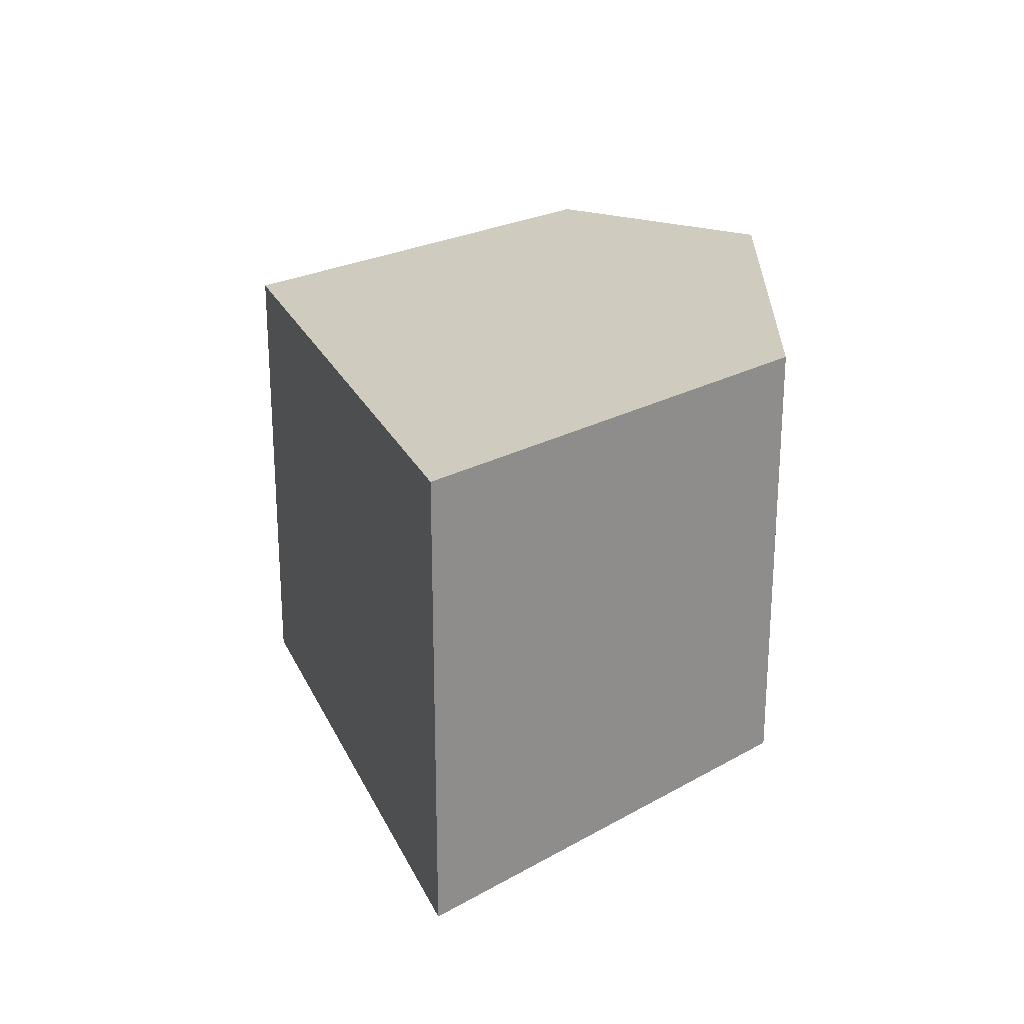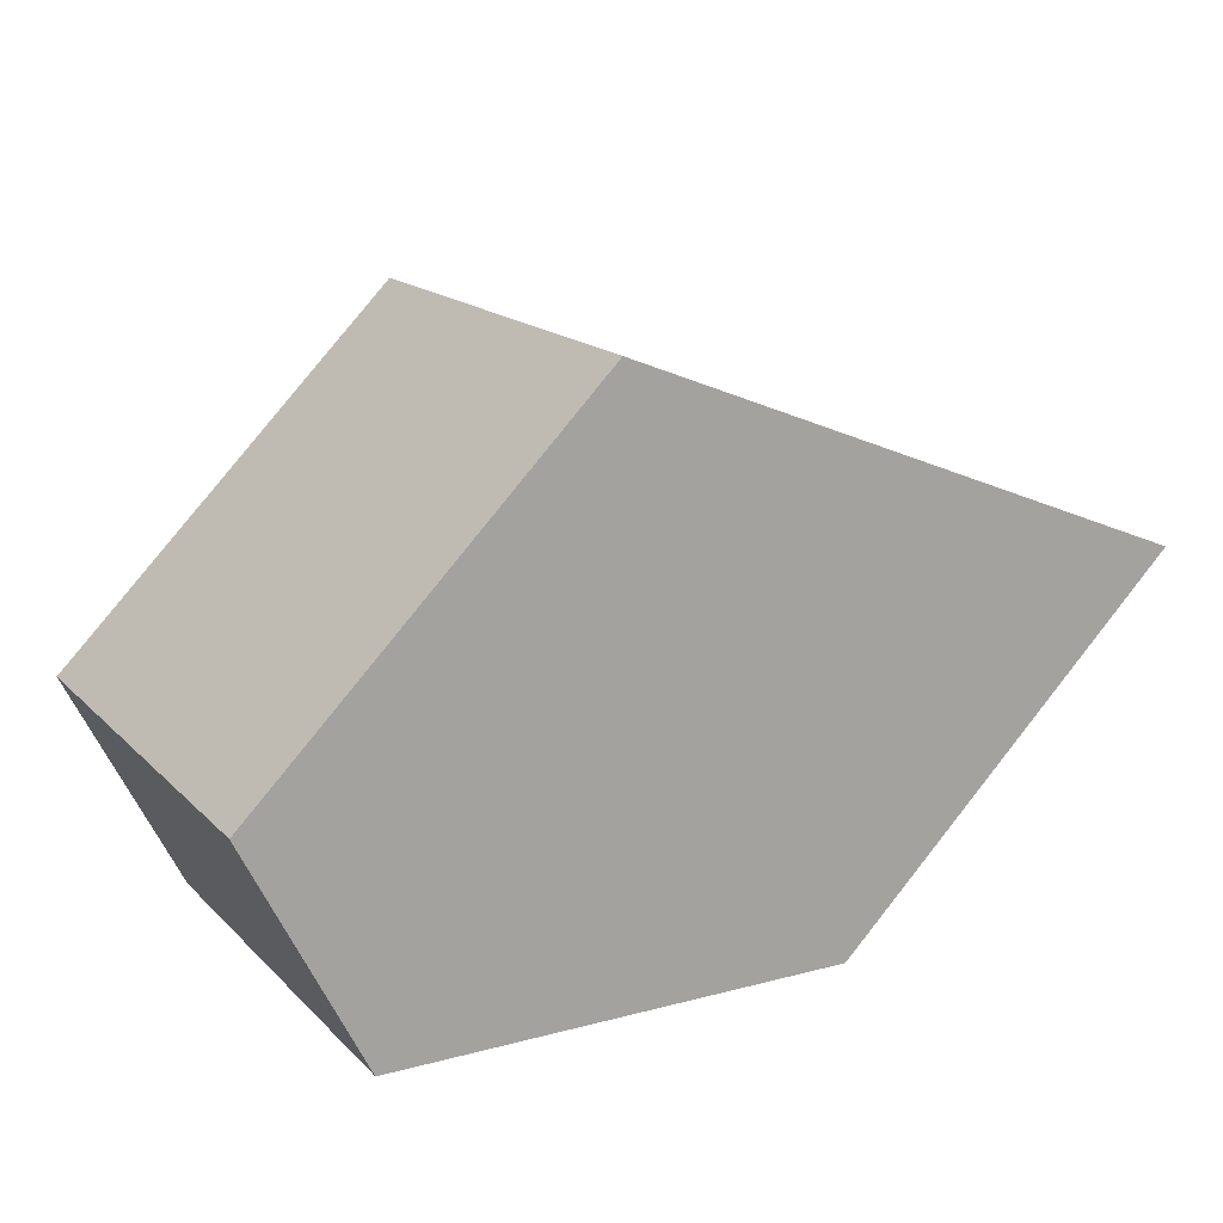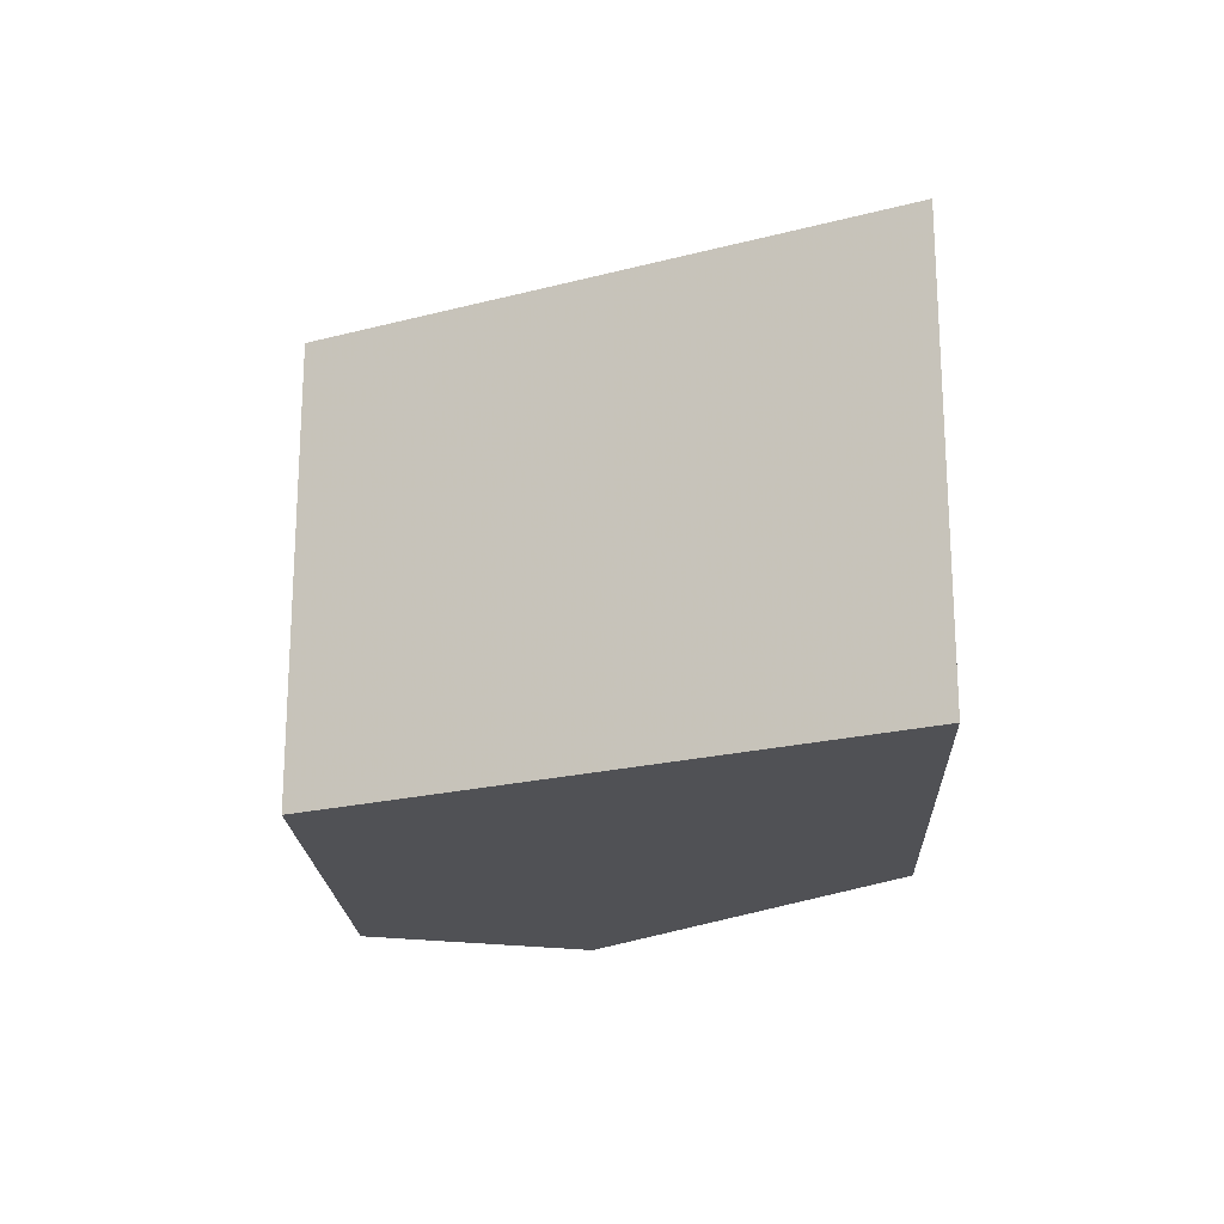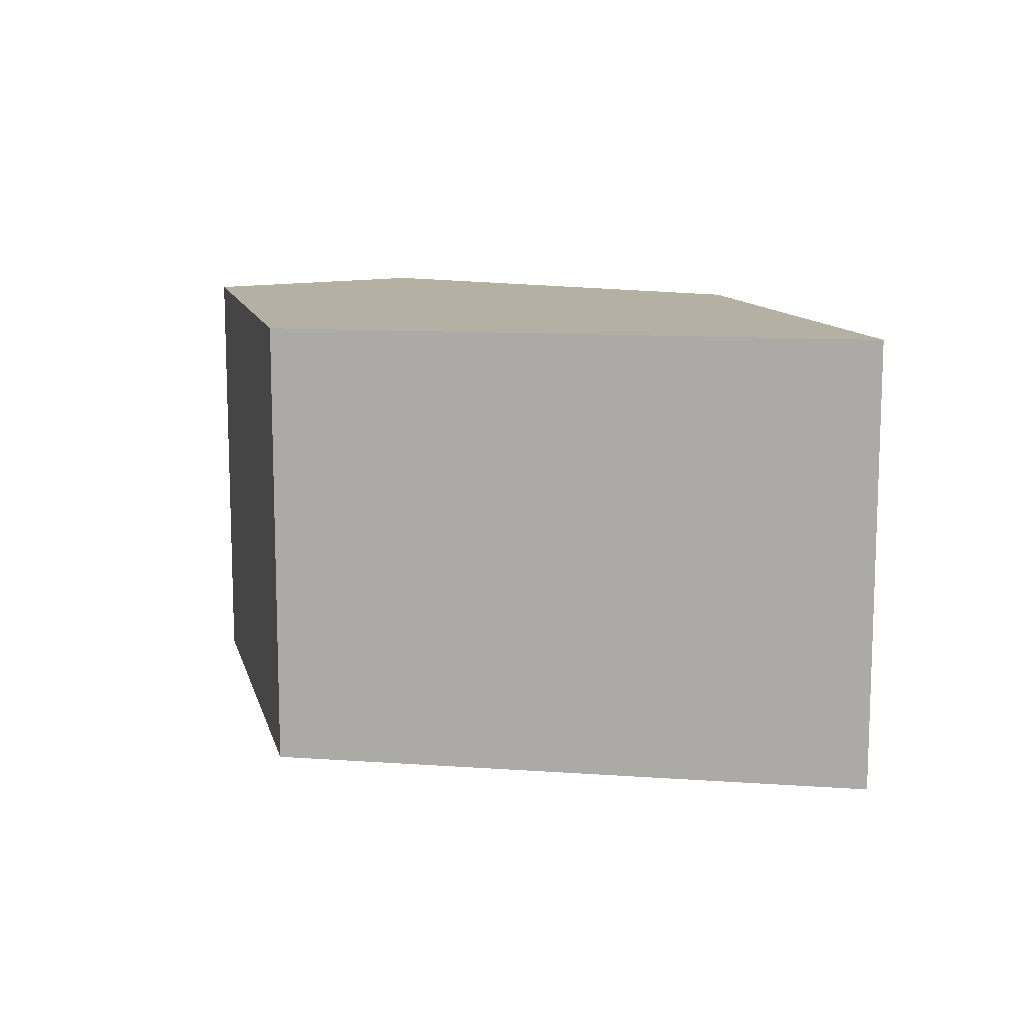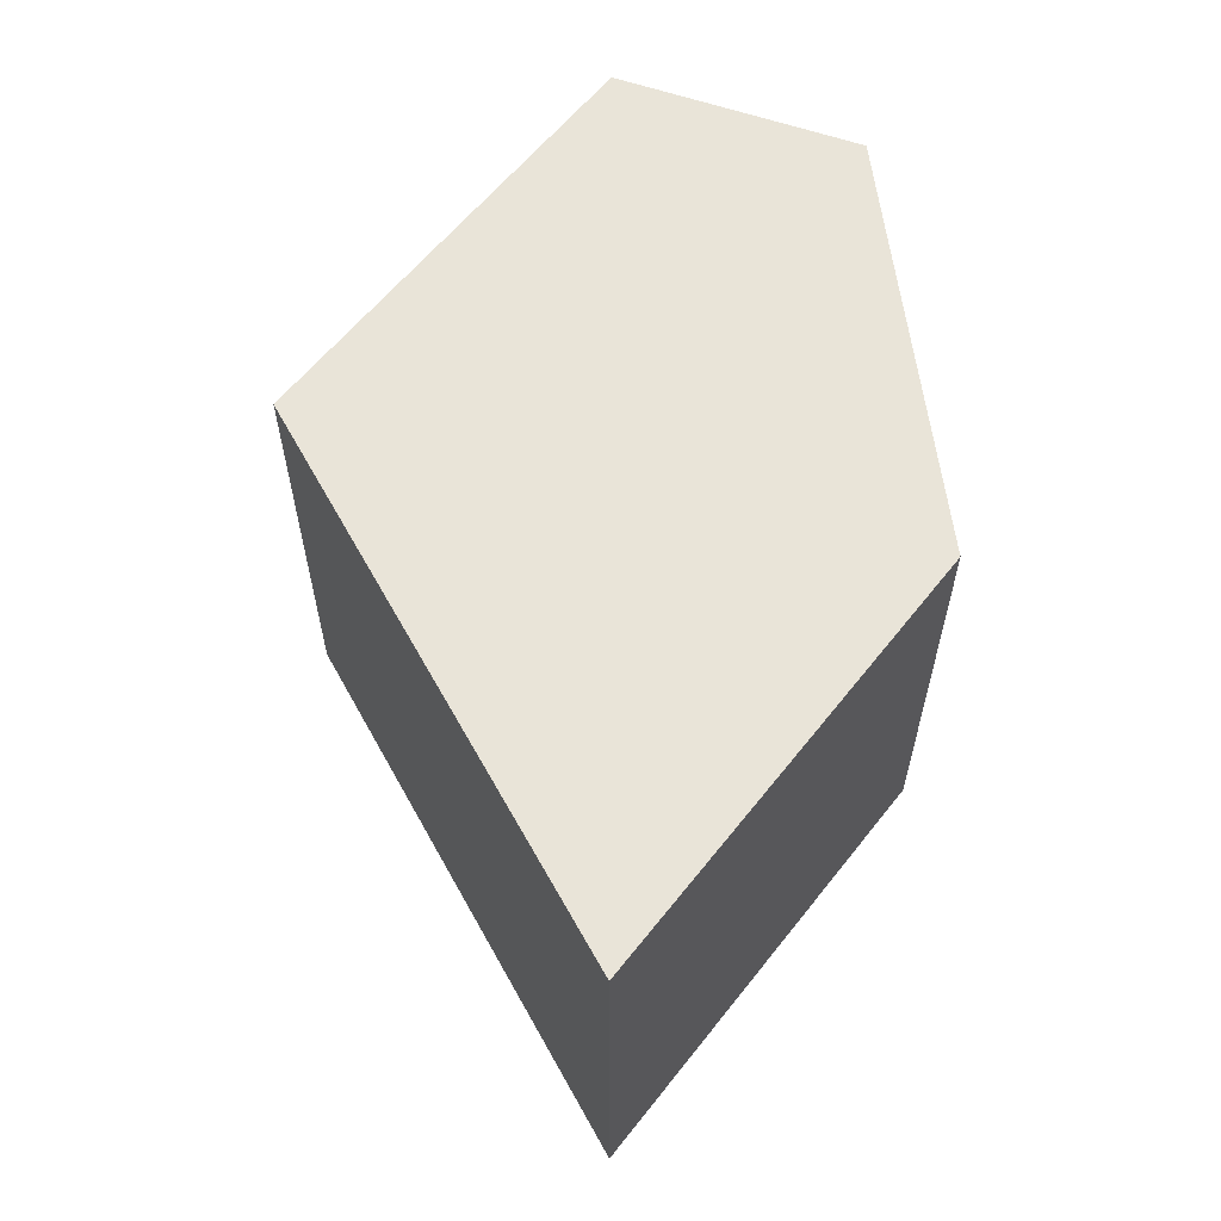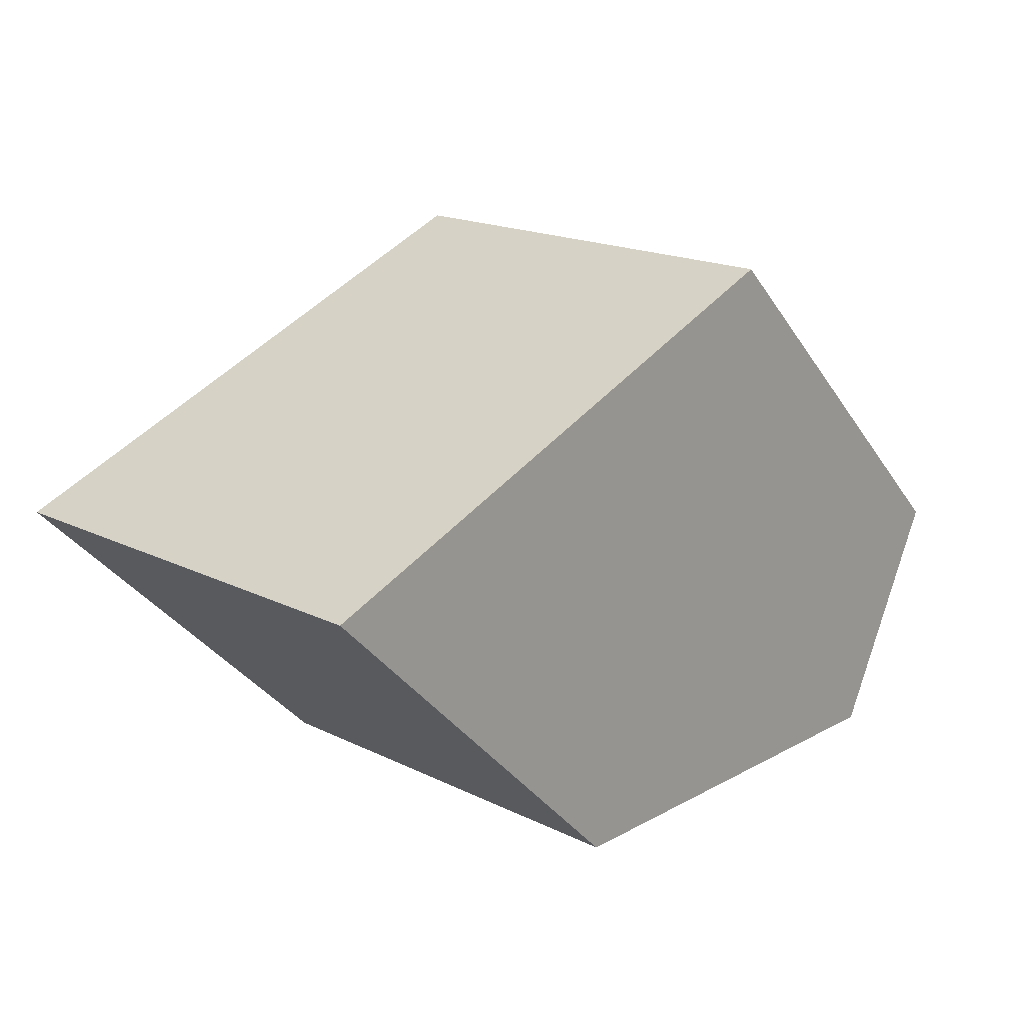
<metadata>
{"format":"obj","ext":"obj","renderer":"f3d","projection":"perspective","resolution":1024,"background":"white","views":[{"elev":23.7,"azim":91.8,"up":"+Y"},{"elev":16.5,"azim":-28.6,"up":"+Z"},{"elev":-20.2,"azim":47.5,"up":"+Y"},{"elev":11.5,"azim":31.5,"up":"+Y"},{"elev":60.1,"azim":83.0,"up":"+Y"},{"elev":18.2,"azim":133.5,"up":"+Z"}]}
</metadata>
<code>
g ploy5
v  0 -0.1 0
v  0.2 -0.1 0
v  0.35 -0.1 0.15
v  0.1 -0.1 0.25
v  -0.05 -0.1 0.1
v  0 0.1 0
v  0.2 0.1 0
v  0.35 0.1 0.15
v  0.1 0.1 0.25
v  -0.05 0.1 0.1
f 1 4 5
f 1 2 4
f 2 3 4
f 6 9 10
f 6 7 9
f 7 8 9
f 1 2 7
f 7 6 1
f 2 3 8
f 8 7 2
f 3 4 9
f 9 8 3
f 4 5 10
f 10 9 4
f 5 1 6
f 6 10 5

</code>
